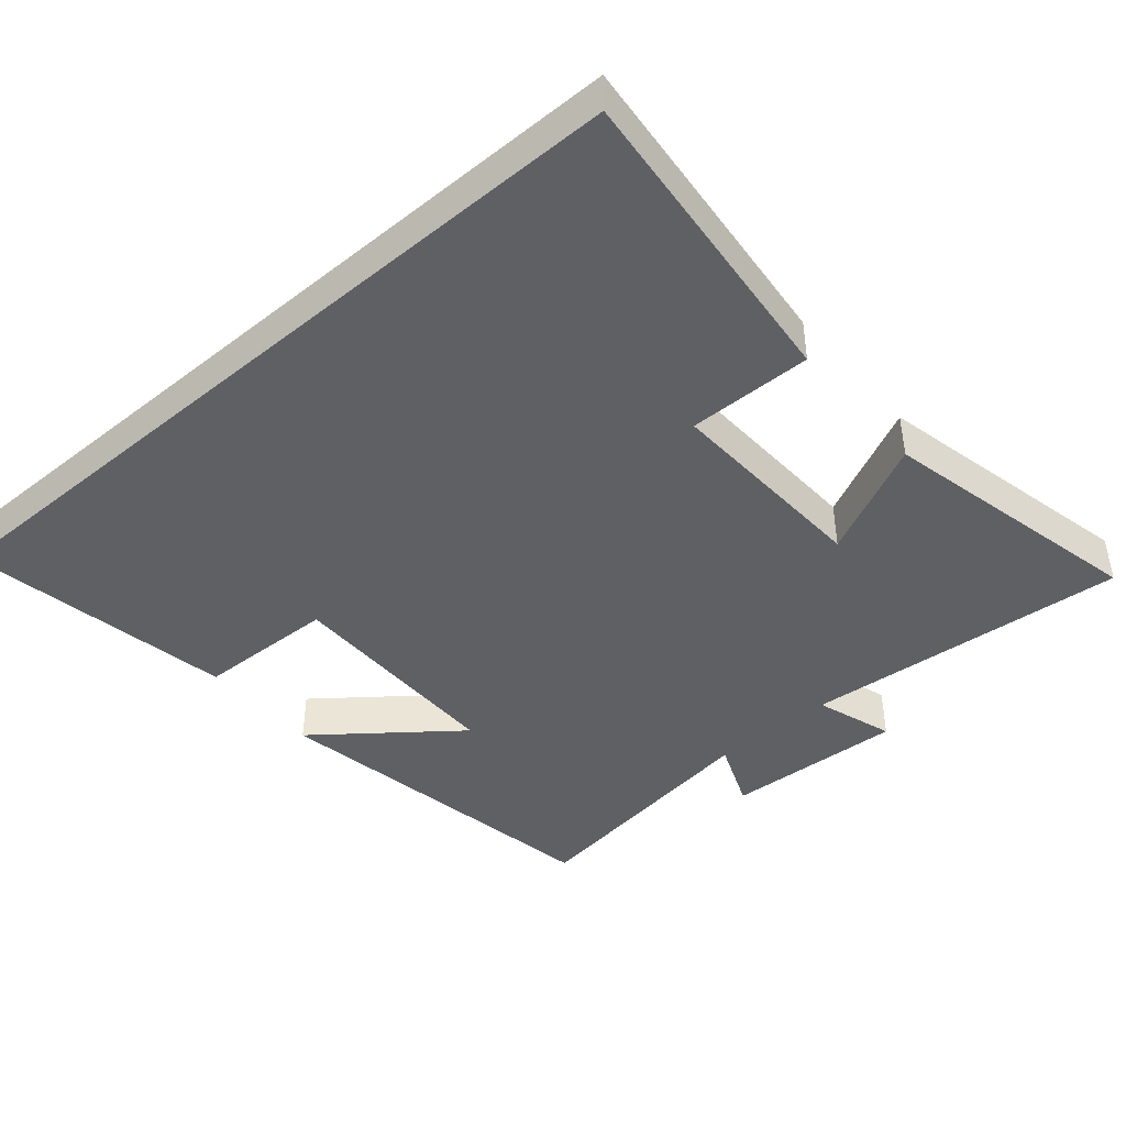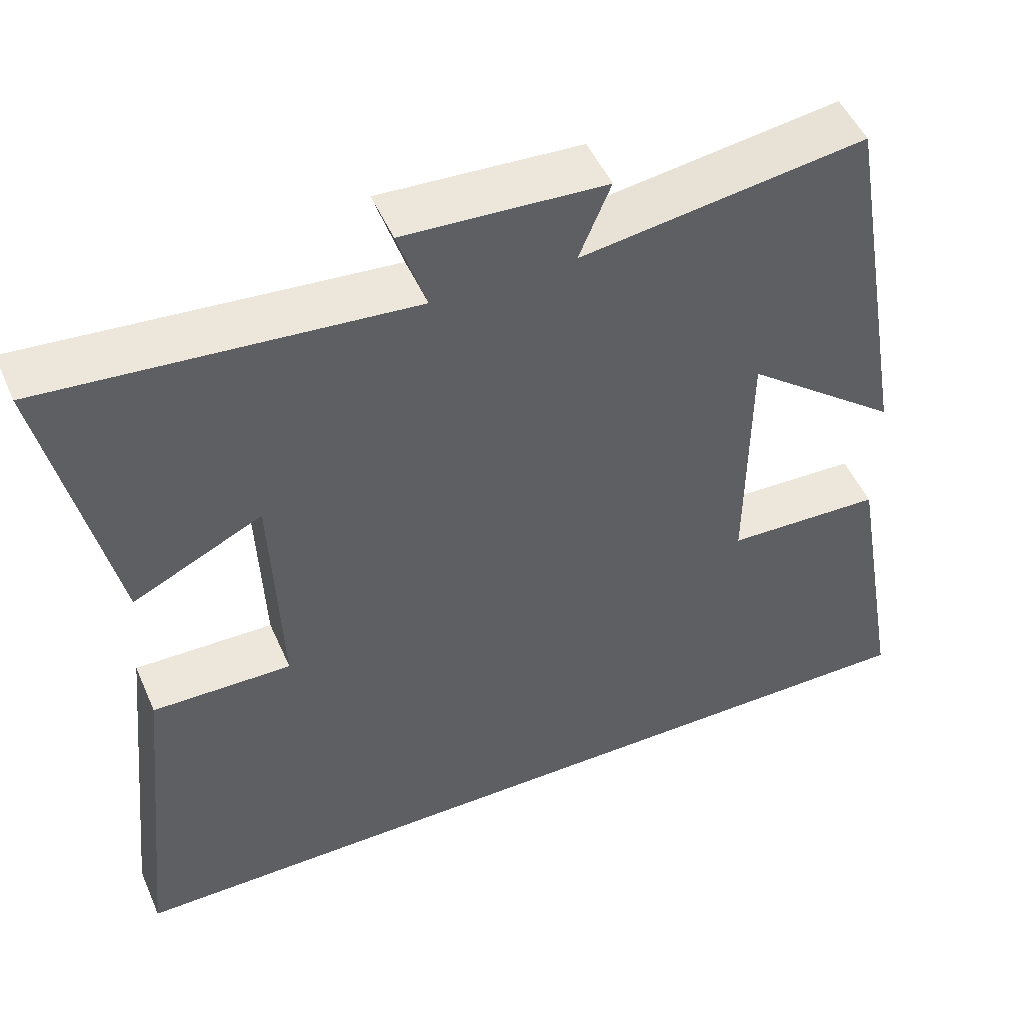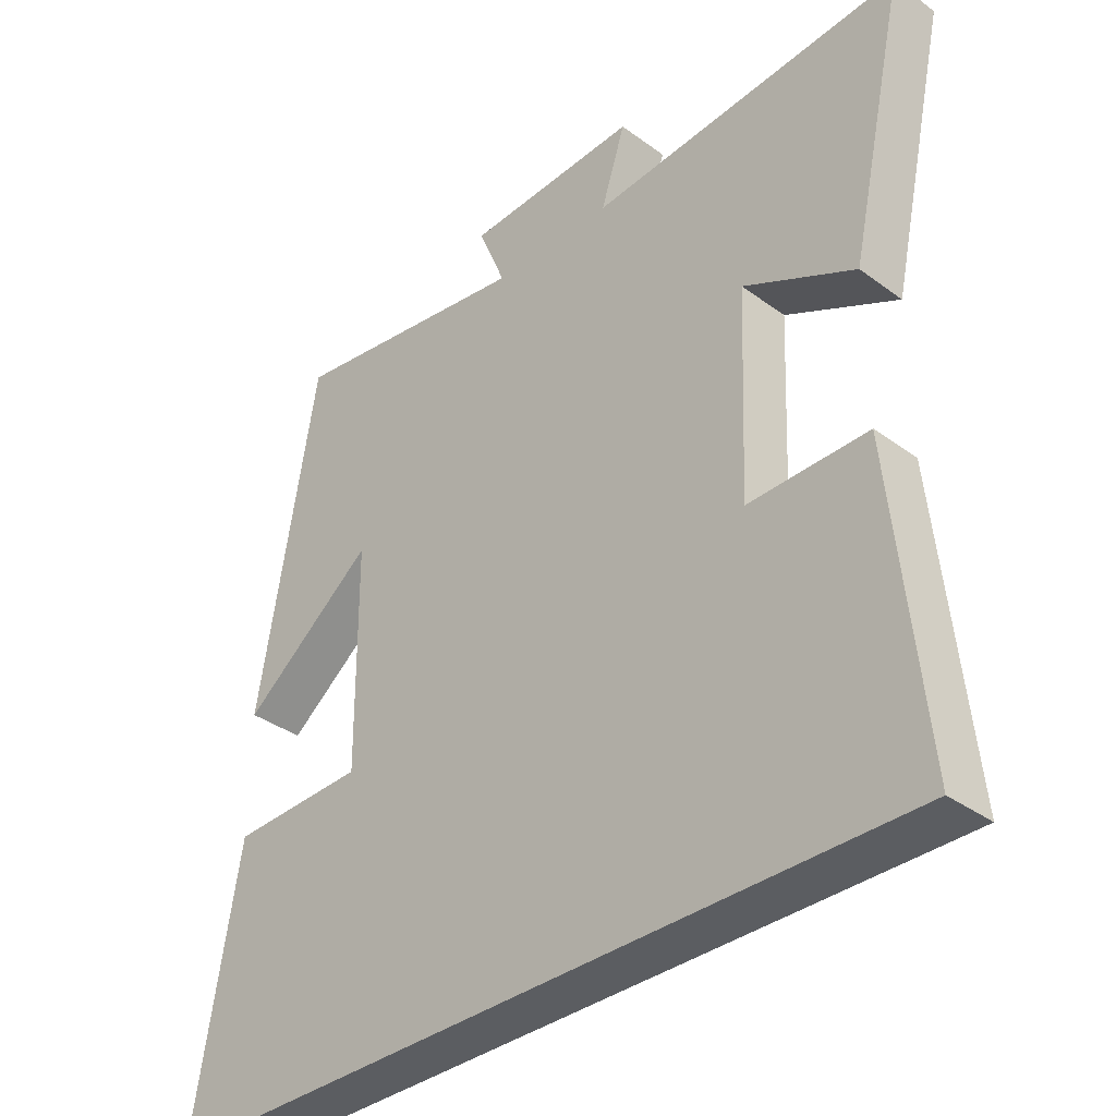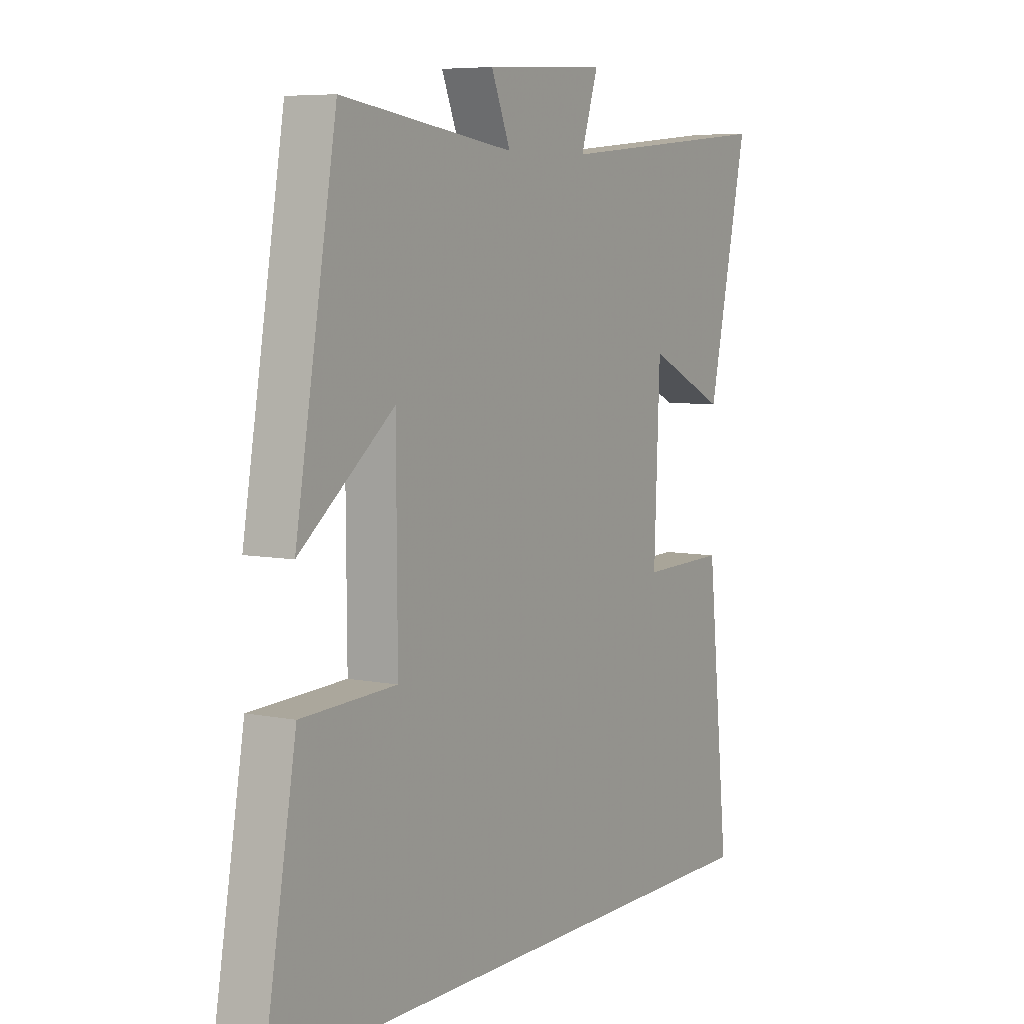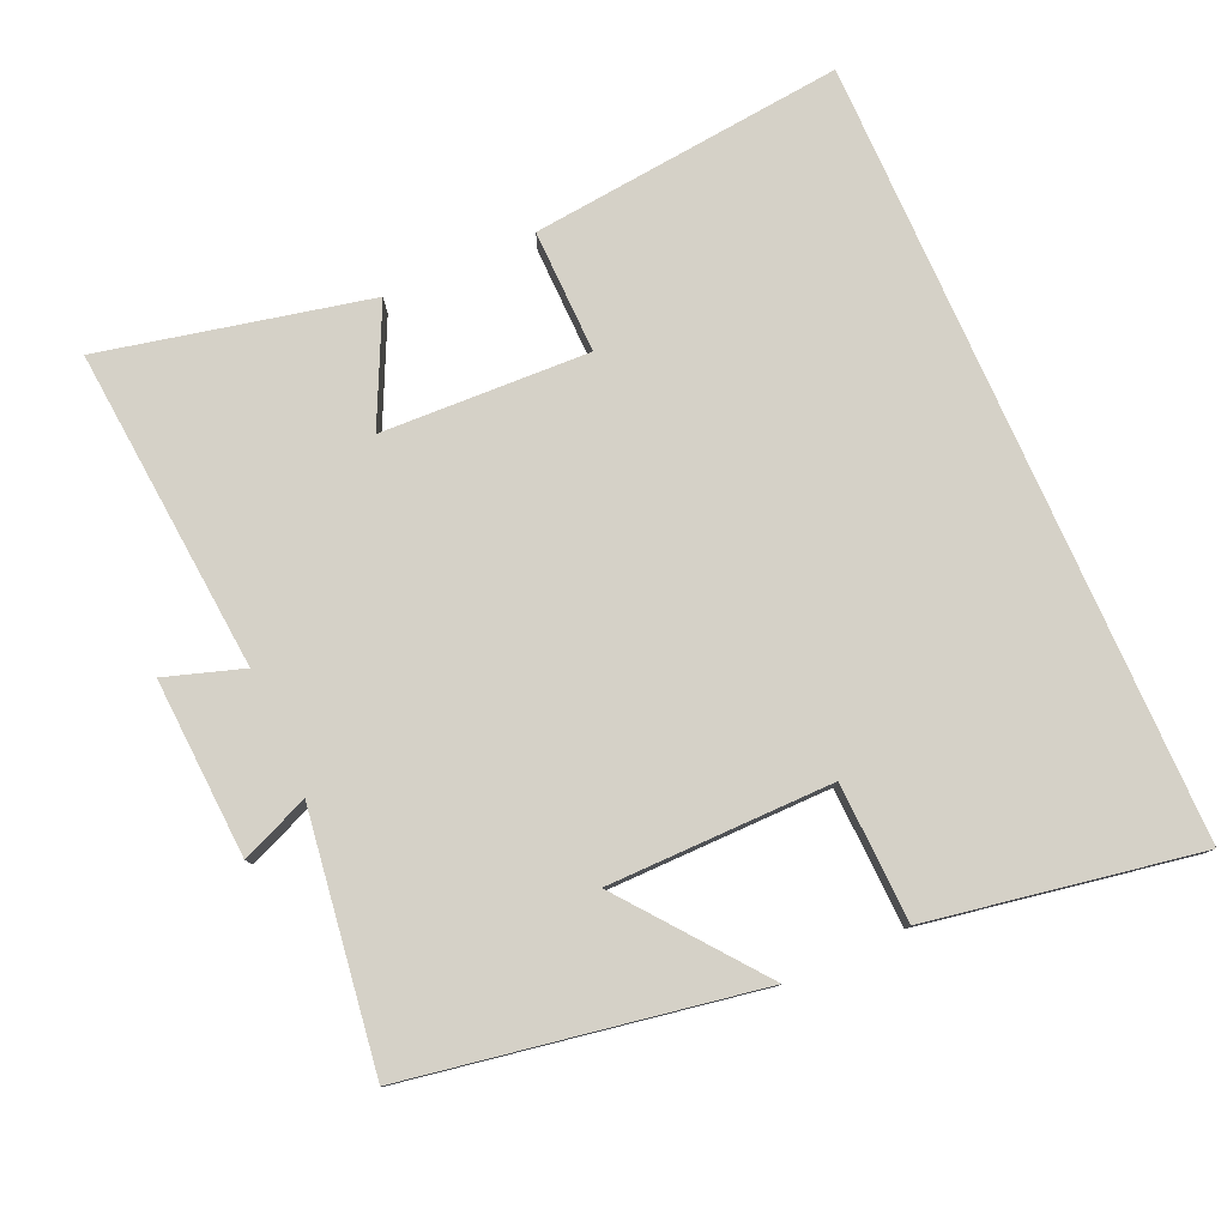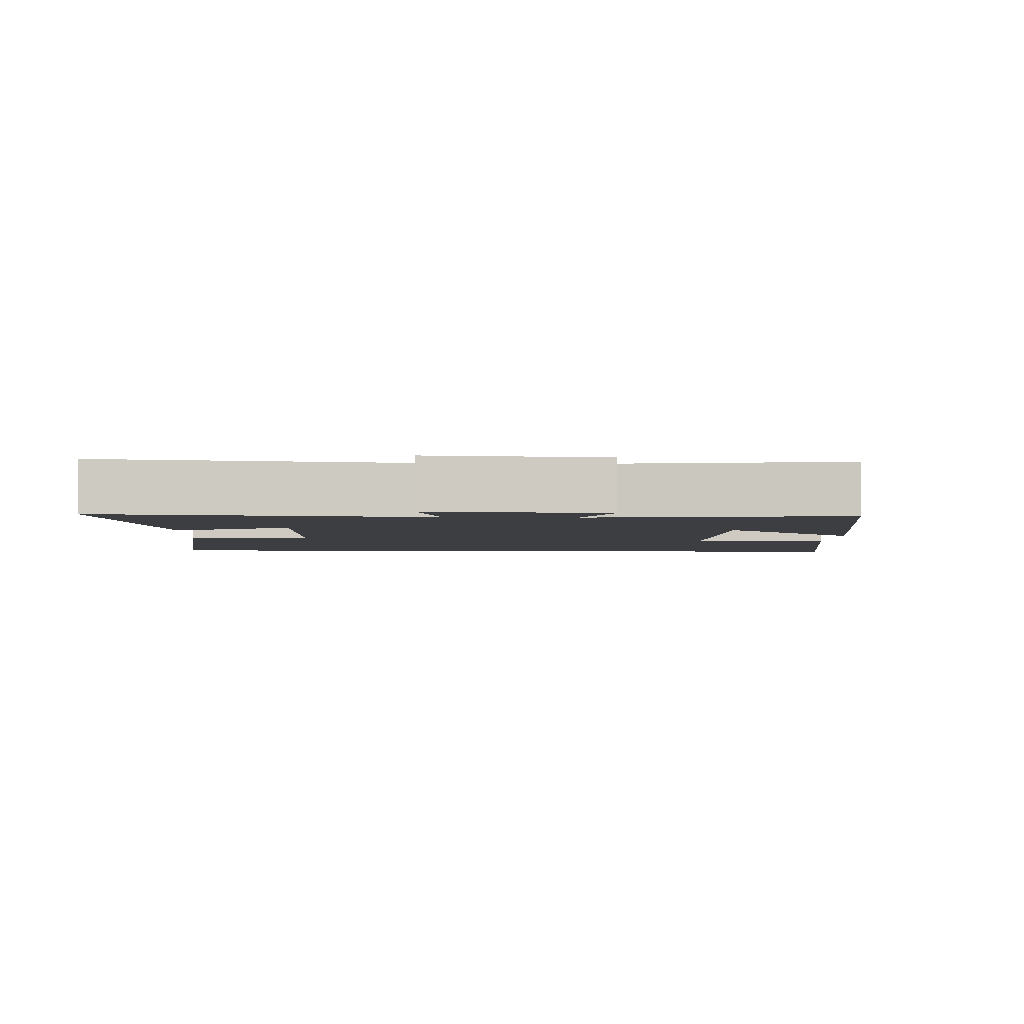
<metadata>
{"format":"obj","ext":"obj","renderer":"f3d","projection":"perspective","resolution":1024,"background":"white","views":[{"elev":-43.5,"azim":-139.3,"up":"+Y"},{"elev":49.8,"azim":-23.2,"up":"+Z"},{"elev":-35.5,"azim":-134.2,"up":"+Z"},{"elev":6.6,"azim":121.0,"up":"+Z"},{"elev":79.2,"azim":66.1,"up":"+Y"},{"elev":-3.6,"azim":-3.0,"up":"+Y"}]}
</metadata>
<code>
v -0.583 0.07 0.54
v -0.122 0.07 0.5
v -0.158 0.07 0.611
v 0.096 0.07 0.597
v 0.056 0.07 0.5
v 0.415 0.07 0.551
v 0.5 0.07 0.057
v 0.305 0.07 0.21
v 0.303 0.07 -0.11
v 0.5 0.07 -0.117
v 0.567 0.07 -0.5
v -0.546 0.07 -0.5
v -0.5 0.07 -0.053
v -0.324 0.07 -0.056
v -0.336 0.07 0.24
v -0.5 0.07 0.161
v -0.583 0 0.54
v -0.122 0 0.5
v -0.158 0 0.611
v 0.096 0 0.597
v 0.056 0 0.5
v 0.415 0 0.551
v 0.5 0 0.057
v 0.305 0 0.21
v 0.303 0 -0.11
v 0.5 0 -0.117
v 0.567 0 -0.5
v -0.546 0 -0.5
v -0.5 0 -0.053
v -0.324 0 -0.056
v -0.336 0 0.24
v -0.5 0 0.161
f 15 16 1 2
f 14 15 2
f 11 12 13 14
f 11 14 2
f 9 10 11
f 9 11 2
f 8 9 2 3
f 5 6 7 8
f 5 8 3
f 3 4 5
f 18 17 32 31
f 18 31 30
f 30 29 28 27
f 18 30 27
f 27 26 25
f 18 27 25
f 19 18 25 24
f 24 23 22 21
f 19 24 21
f 21 20 19
f 1 17 18 2
f 2 18 19 3
f 3 19 20 4
f 4 20 21 5
f 5 21 22 6
f 6 22 23 7
f 7 23 24 8
f 8 24 25 9
f 9 25 26 10
f 10 26 27 11
f 11 27 28 12
f 12 28 29 13
f 13 29 30 14
f 14 30 31 15
f 15 31 32 16
f 16 32 17 1

</code>
